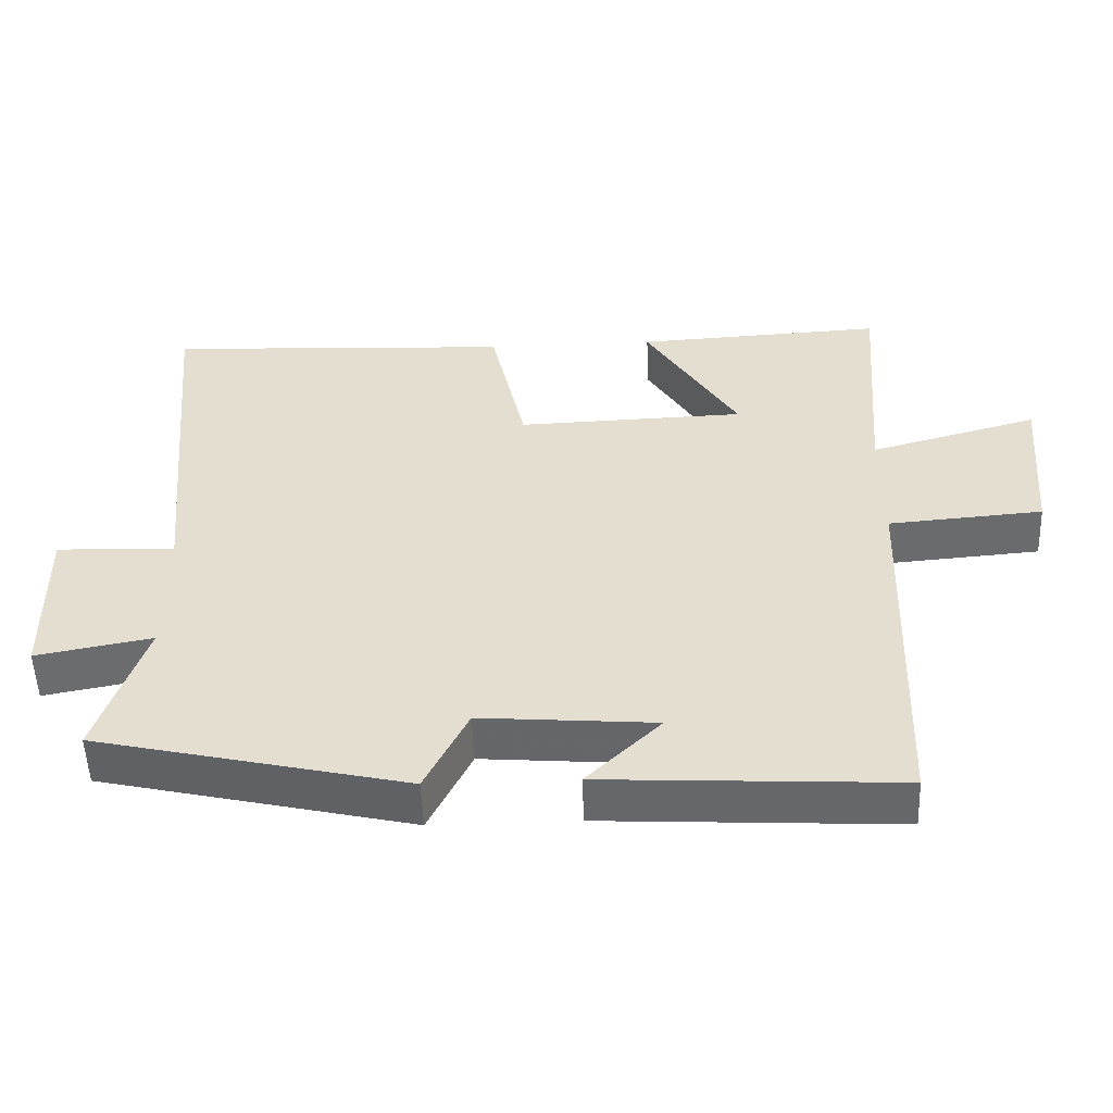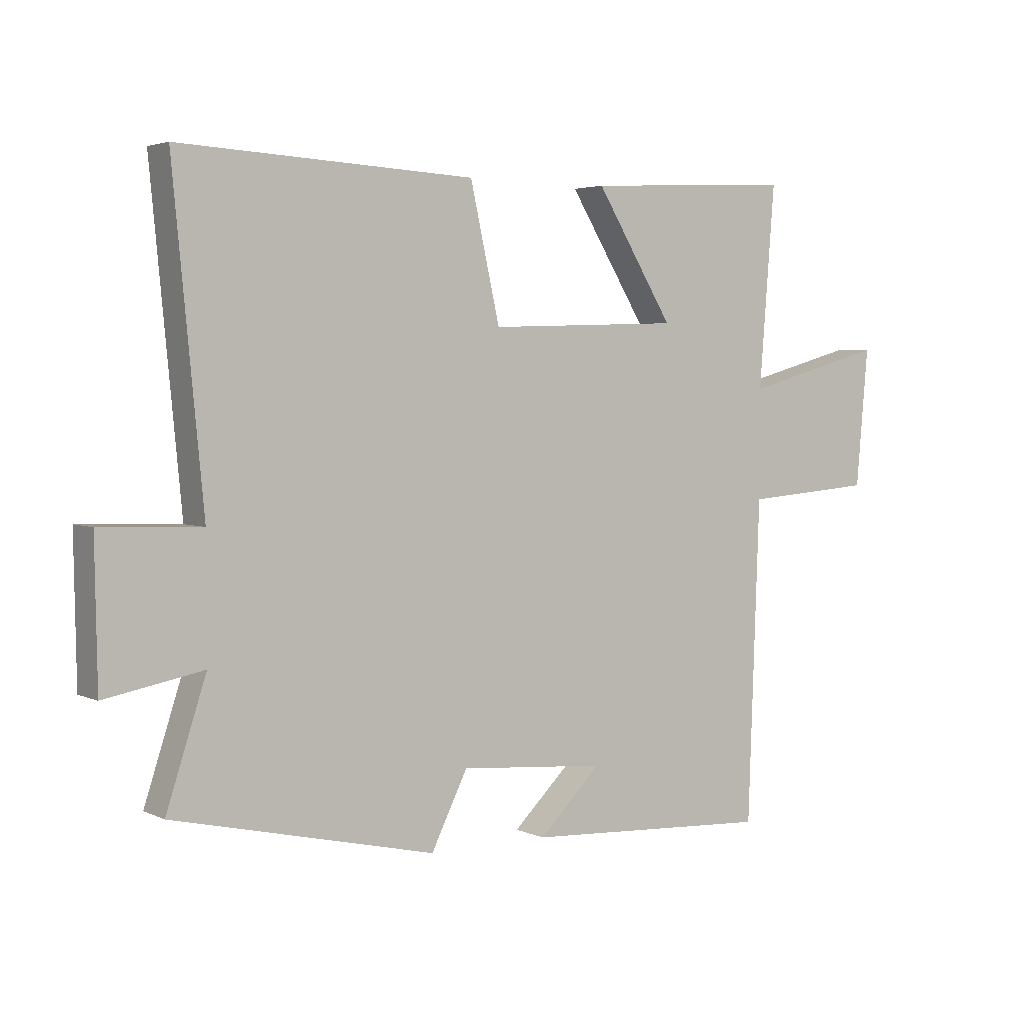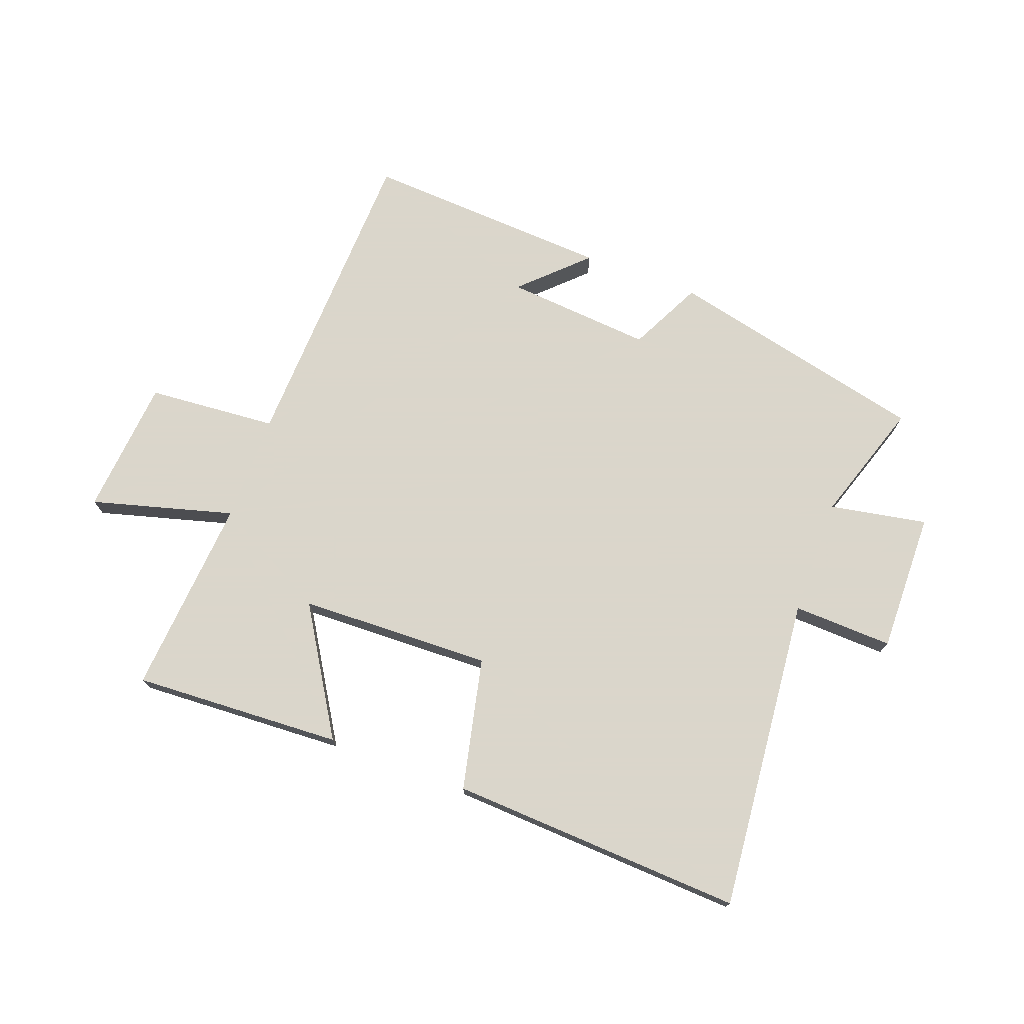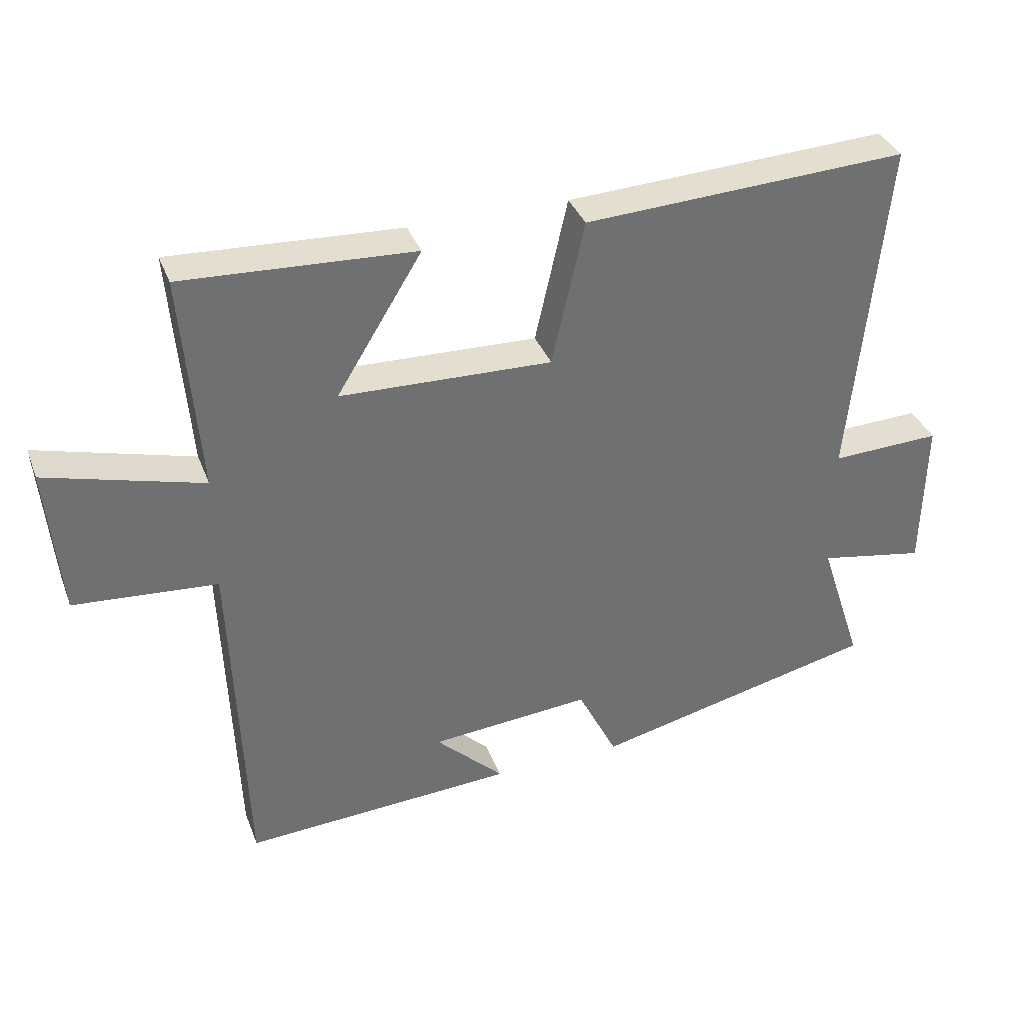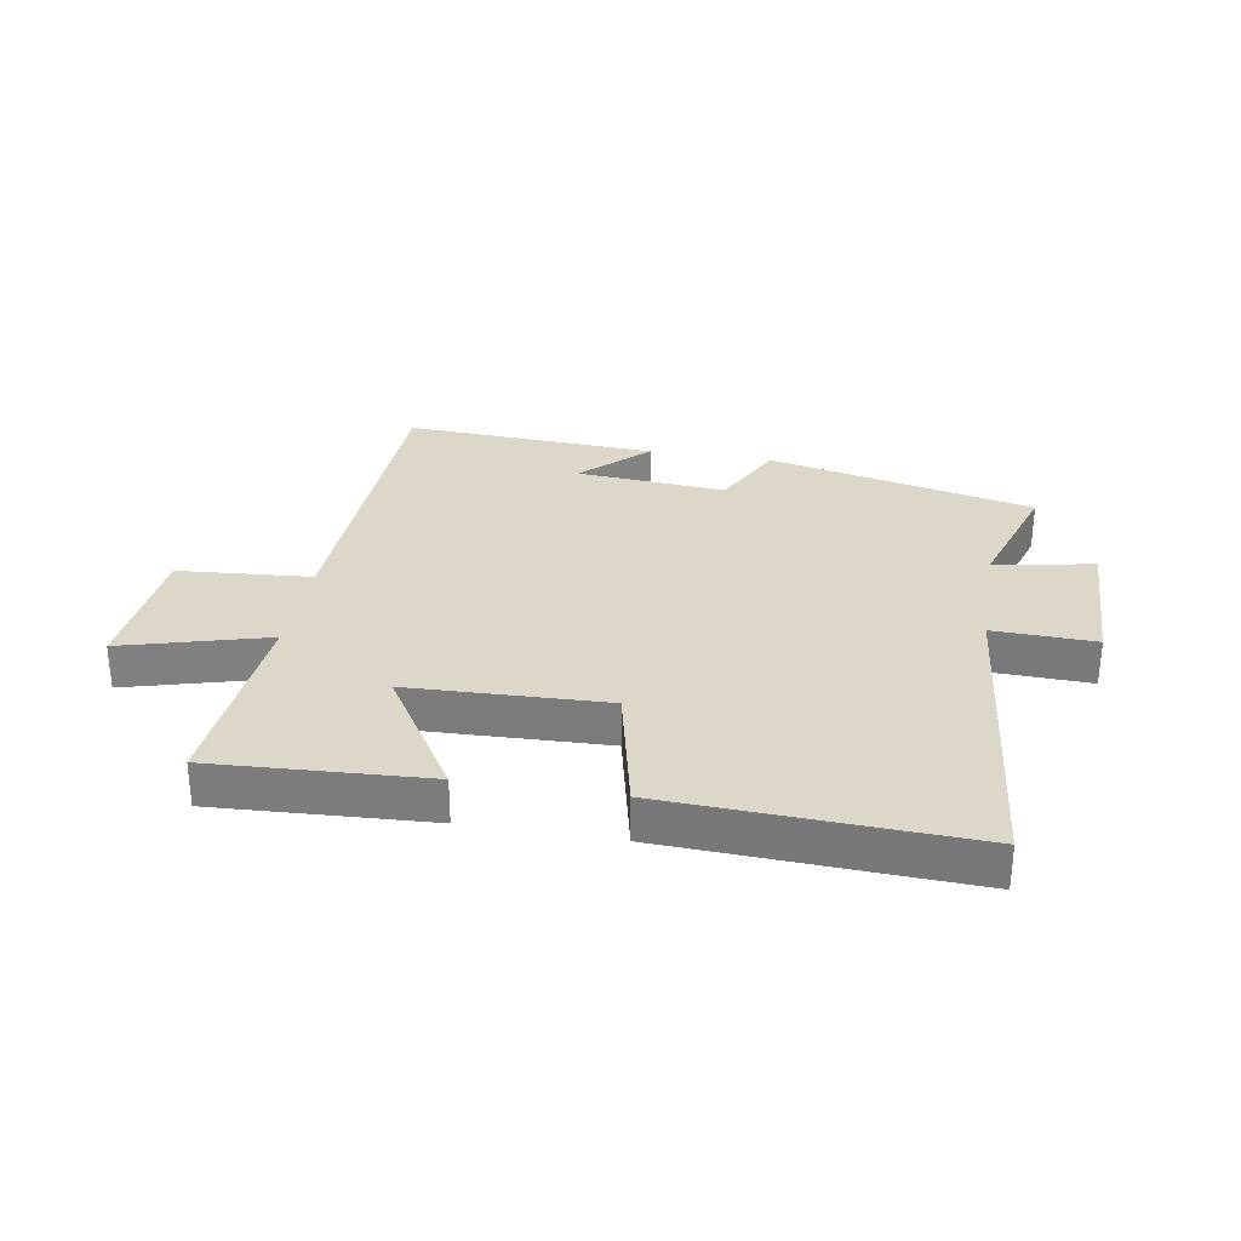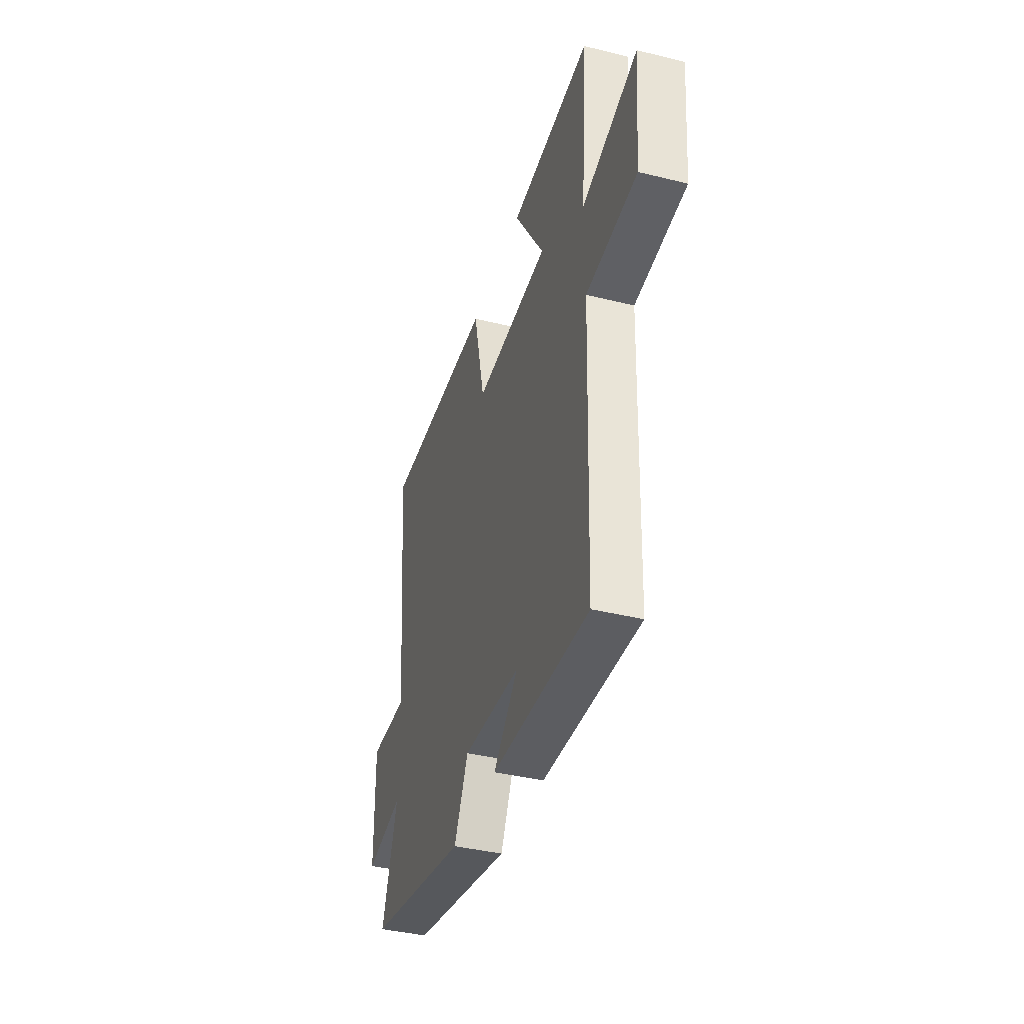
<metadata>
{"format":"obj","ext":"obj","renderer":"f3d","projection":"perspective","resolution":1024,"background":"white","views":[{"elev":-52.7,"azim":-177.8,"up":"+Z"},{"elev":3.5,"azim":145.7,"up":"+Z"},{"elev":73.7,"azim":20.4,"up":"+Y"},{"elev":36.0,"azim":-19.4,"up":"+Z"},{"elev":30.3,"azim":9.5,"up":"+Y"},{"elev":-40.1,"azim":-106.9,"up":"+Z"}]}
</metadata>
<code>
v 0.566 0.07 -0.4
v 0.132 0.07 -0.5
v 0.072 0.07 -0.379
v -0.172 0.07 -0.399
v -0.068 0.07 -0.5
v -0.481 0.07 -0.523
v -0.5 0.07 0.007
v -0.716 0.07 0.024
v -0.736 0.07 0.252
v -0.5 0.07 0.187
v -0.526 0.07 0.518
v -0.178 0.07 0.5
v -0.307 0.07 0.291
v 0.013 0.07 0.281
v 0.062 0.07 0.5
v 0.55 0.07 0.524
v 0.5 0.07 0
v 0.666 0.07 0.006
v 0.662 0.07 -0.228
v 0.5 0.07 -0.198
v 0.566 0 -0.4
v 0.132 0 -0.5
v 0.072 0 -0.379
v -0.172 0 -0.399
v -0.068 0 -0.5
v -0.481 0 -0.523
v -0.5 0 0.007
v -0.716 0 0.024
v -0.736 0 0.252
v -0.5 0 0.187
v -0.526 0 0.518
v -0.178 0 0.5
v -0.307 0 0.291
v 0.013 0 0.281
v 0.062 0 0.5
v 0.55 0 0.524
v 0.5 0 0
v 0.666 0 0.006
v 0.662 0 -0.228
v 0.5 0 -0.198
f 17 18 19 20
f 14 15 16 17
f 13 14 17 20
f 10 11 12 13
f 10 13 20 1
f 7 8 9 10
f 4 5 6
f 4 6 7 10
f 1 2 3
f 10 1 3
f 3 4 10
f 40 39 38 37
f 37 36 35 34
f 40 37 34 33
f 33 32 31 30
f 21 40 33 30
f 30 29 28 27
f 26 25 24
f 30 27 26 24
f 23 22 21
f 23 21 30
f 30 24 23
f 1 21 22 2
f 2 22 23 3
f 3 23 24 4
f 4 24 25 5
f 5 25 26 6
f 6 26 27 7
f 7 27 28 8
f 8 28 29 9
f 9 29 30 10
f 10 30 31 11
f 11 31 32 12
f 12 32 33 13
f 13 33 34 14
f 14 34 35 15
f 15 35 36 16
f 16 36 37 17
f 17 37 38 18
f 18 38 39 19
f 19 39 40 20
f 20 40 21 1

</code>
